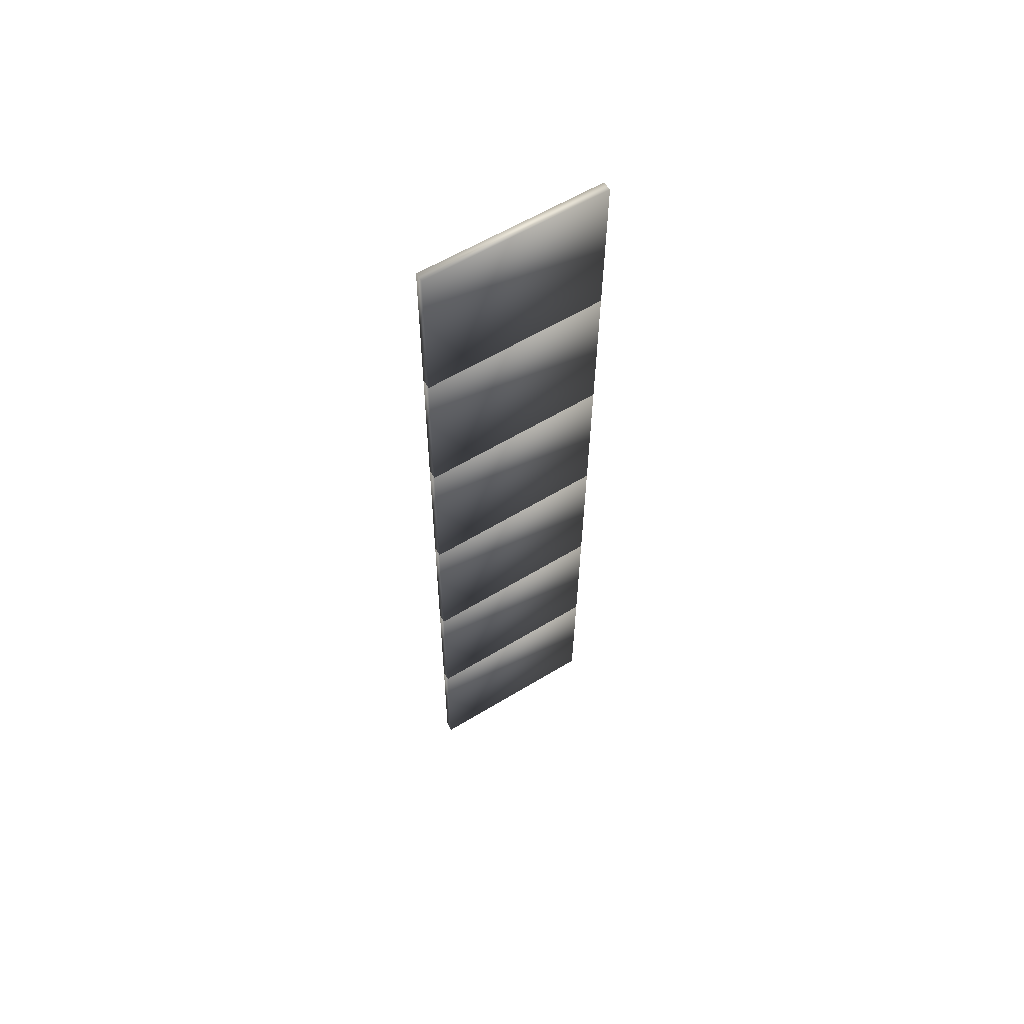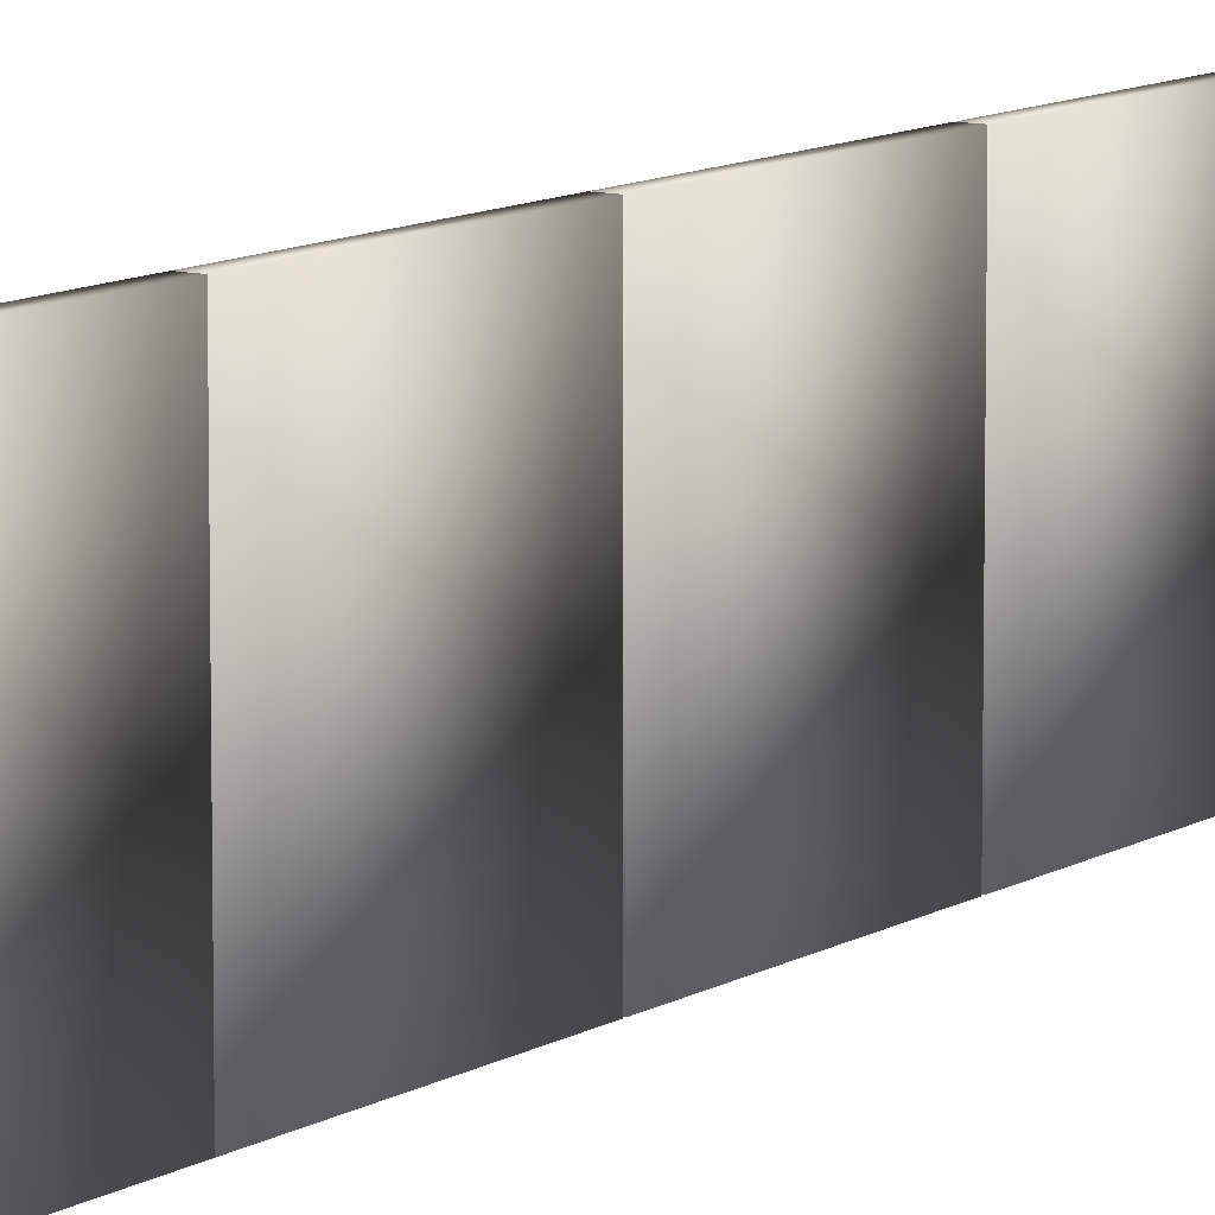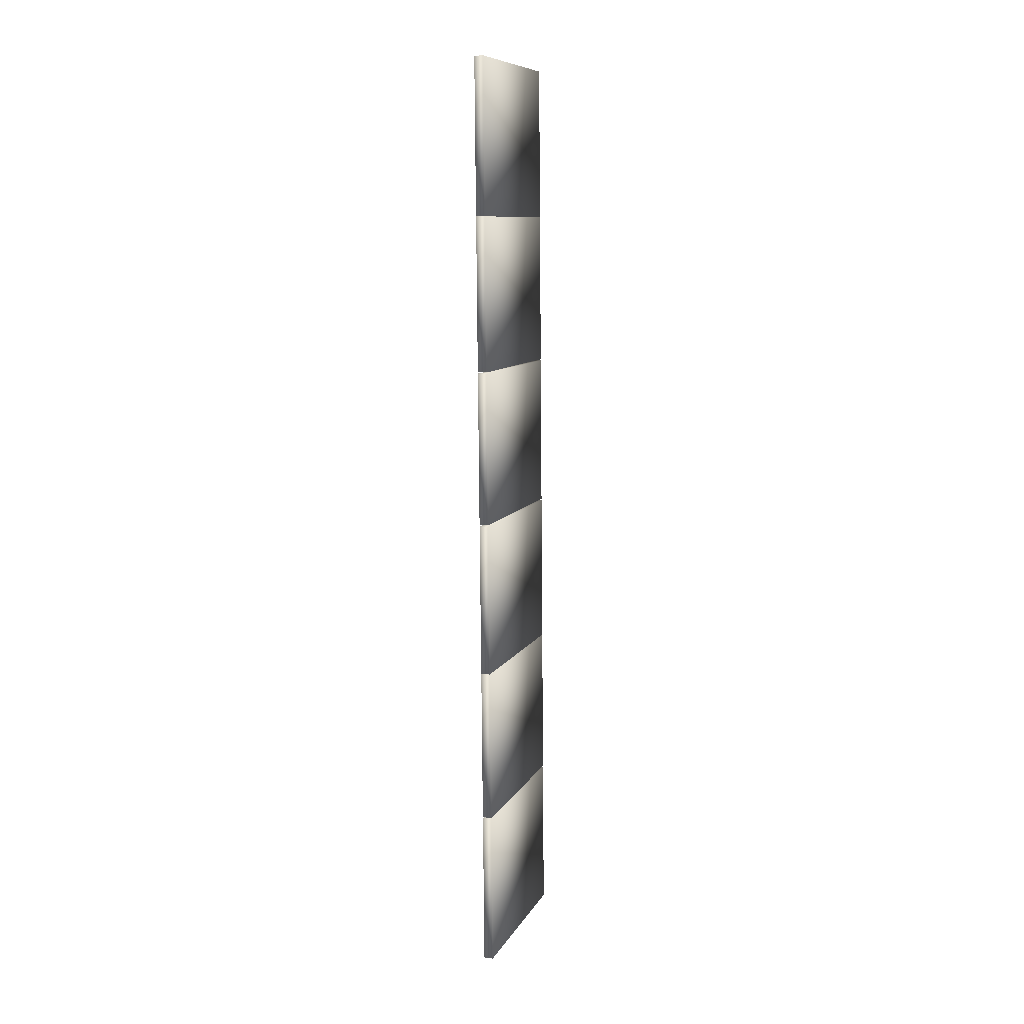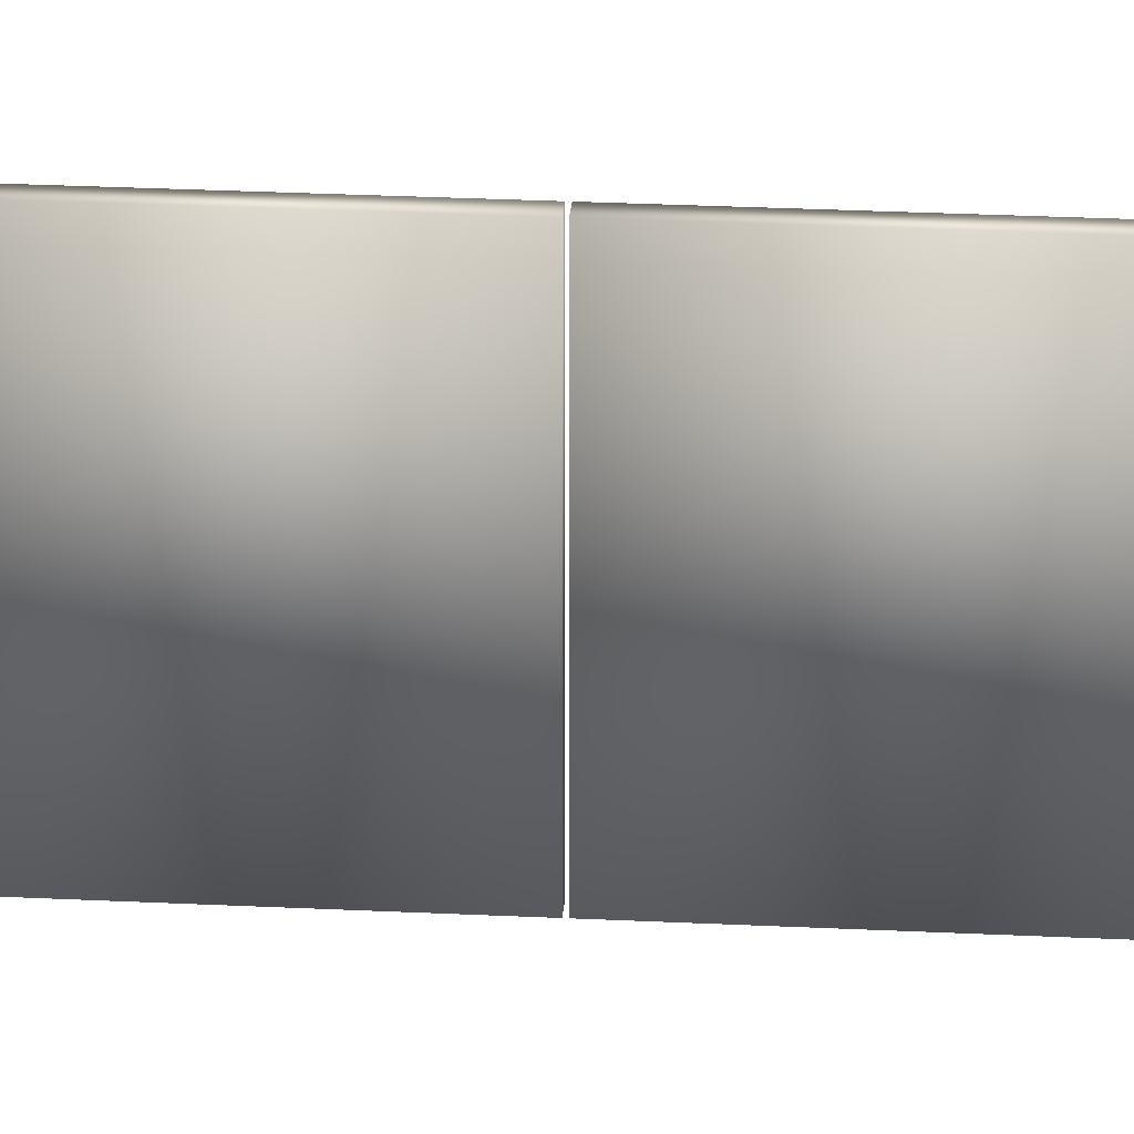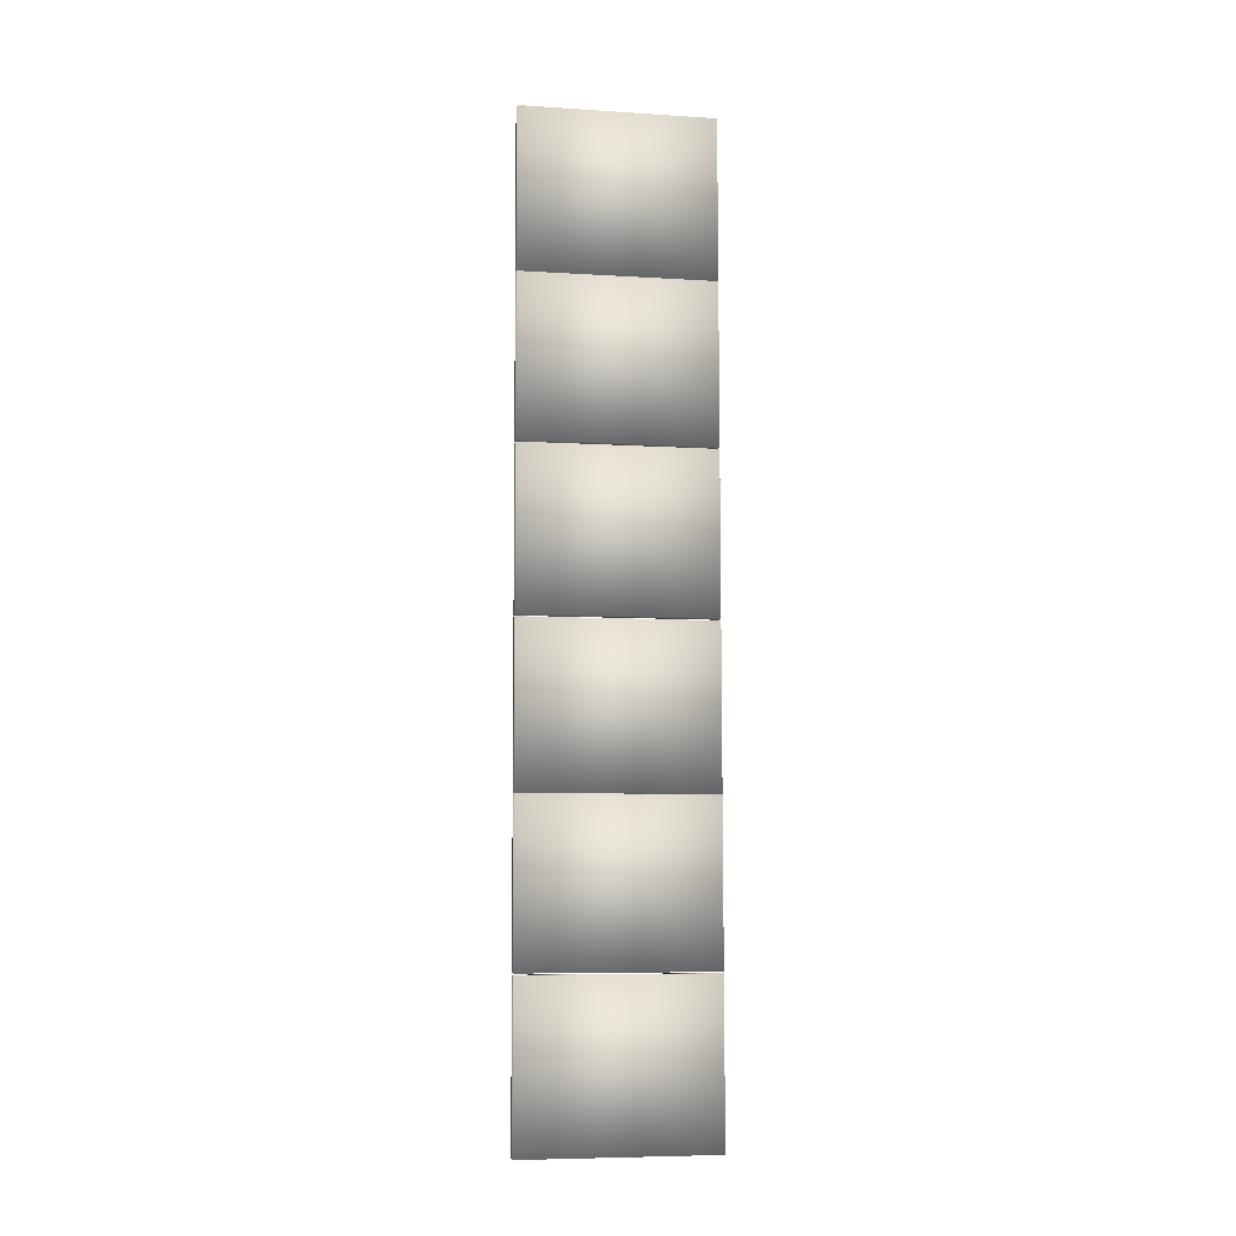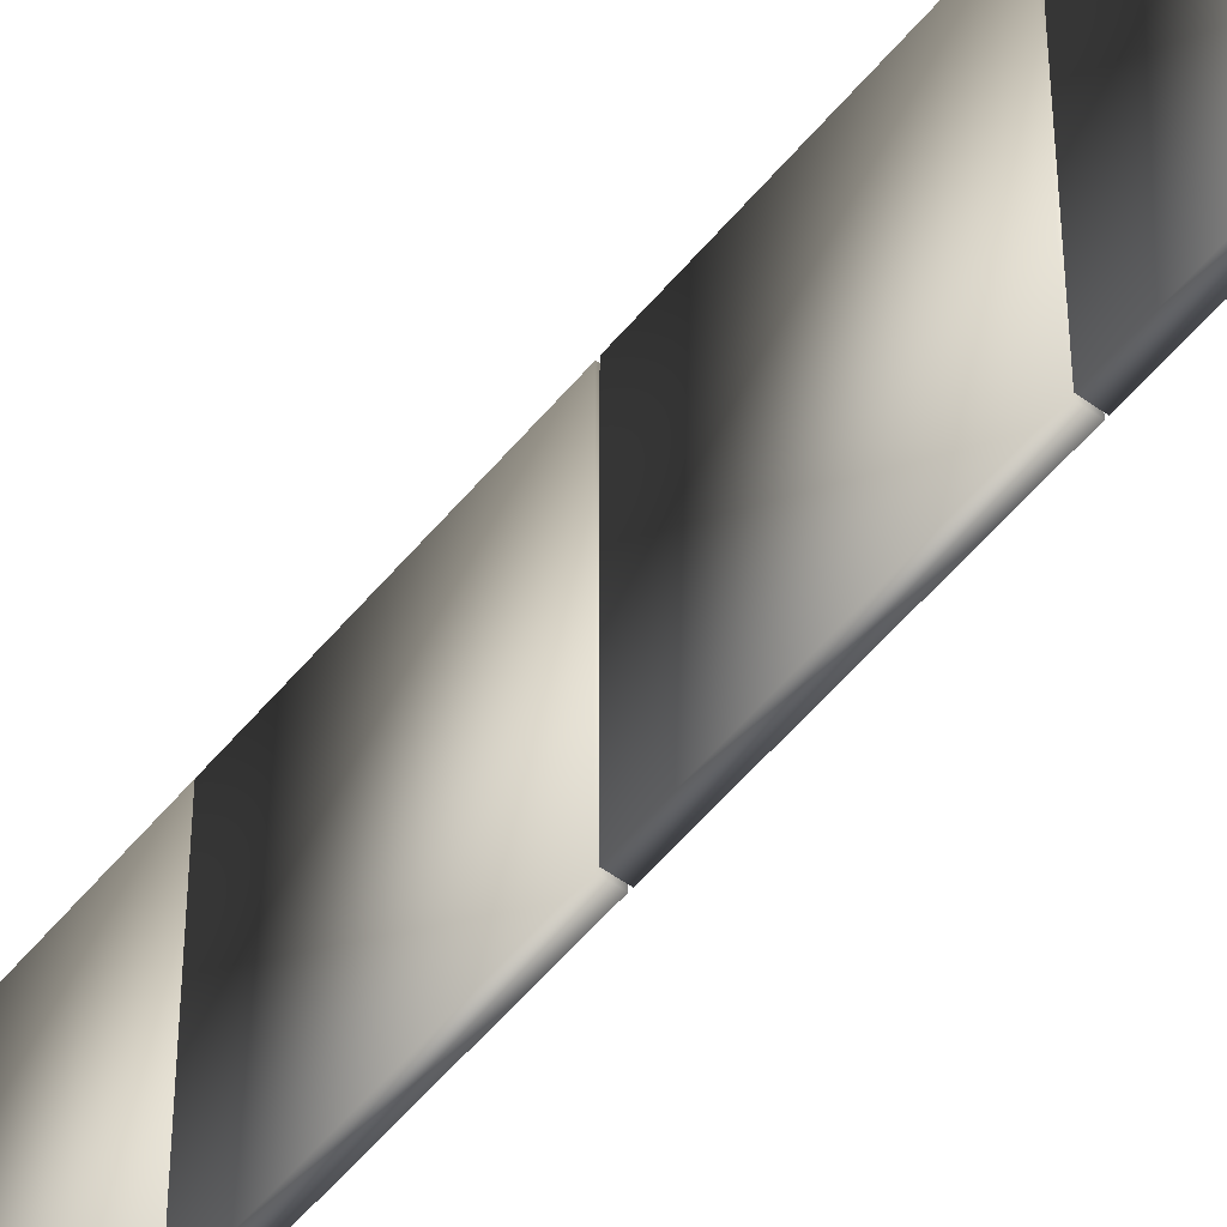
<metadata>
{"format":"obj","ext":"obj","renderer":"f3d","projection":"perspective","resolution":1024,"background":"white","views":[{"elev":59.3,"azim":-122.0,"up":"+Z"},{"elev":10.1,"azim":-147.1,"up":"+Y"},{"elev":9.4,"azim":18.0,"up":"+Z"},{"elev":26.3,"azim":-86.0,"up":"+Y"},{"elev":-7.0,"azim":79.6,"up":"+Z"},{"elev":-52.8,"azim":-38.5,"up":"+Y"}]}
</metadata>
<code>
o concrete_fence_Cube.021
v -0.1983 -1.409 4.409
v -0.04829 -1.409 4.41
v -0.1983 1.591 4.409
v -0.04829 1.591 4.41
v -0.2198 -1.409 6.909
v -0.06982 -1.409 6.91
v -0.2198 1.591 6.909
v -0.06982 1.591 6.91
v -0.1117 -1.409 -5.644
v 0.03828 -1.409 -5.642
v -0.1117 1.591 -5.644
v 0.03828 1.591 -5.642
v -0.1332 -1.409 -3.144
v 0.01675 -1.409 -3.143
v -0.1332 1.591 -3.144
v 0.01675 1.591 -3.143
v -0.1333 -1.409 -3.142
v 0.01673 -1.409 -3.141
v -0.1333 1.591 -3.142
v 0.01673 1.591 -3.141
v -0.1548 -1.409 -0.6419
v -0.004797 -1.409 -0.6406
v -0.1548 1.591 -0.6419
v -0.004798 1.591 -0.6406
v -0.09 -1.409 -8.166
v 0.05999 -1.409 -8.164
v -0.09 1.591 -8.166
v 0.05999 1.591 -8.164
v -0.1115 -1.409 -5.666
v 0.03847 -1.409 -5.664
v -0.1115 1.591 -5.666
v 0.03847 1.591 -5.664
v -0.155 -1.409 -0.6149
v -0.00503 -1.409 -0.6136
v -0.155 1.591 -0.6149
v -0.00503 1.591 -0.6136
v -0.1766 -1.409 1.885
v -0.02656 -1.409 1.886
v -0.1766 1.591 1.885
v -0.02656 1.591 1.886
v -0.1767 -1.409 1.907
v -0.02675 -1.409 1.908
v -0.1767 1.591 1.907
v -0.02675 1.591 1.908
v -0.1983 -1.409 4.407
v -0.04828 -1.409 4.408
v -0.1983 1.591 4.407
v -0.04828 1.591 4.408
f 5 8 7
f 1 6 5
f 2 8 6
f 7 4 3
f 2 3 4
f 1 7 3
f 5 6 8
f 1 2 6
f 2 4 8
f 7 8 4
f 2 1 3
f 1 5 7
f 13 16 15
f 9 14 13
f 10 16 14
f 15 12 11
f 10 11 12
f 9 15 11
f 13 14 16
f 9 10 14
f 10 12 16
f 15 16 12
f 10 9 11
f 9 13 15
f 21 24 23
f 17 22 21
f 18 24 22
f 23 20 19
f 18 19 20
f 17 23 19
f 21 22 24
f 17 18 22
f 18 20 24
f 23 24 20
f 18 17 19
f 17 21 23
f 29 32 31
f 25 30 29
f 26 32 30
f 31 28 27
f 26 27 28
f 25 31 27
f 29 30 32
f 25 26 30
f 26 28 32
f 31 32 28
f 26 25 27
f 25 29 31
f 37 40 39
f 33 38 37
f 34 40 38
f 39 36 35
f 34 35 36
f 33 39 35
f 37 38 40
f 33 34 38
f 34 36 40
f 39 40 36
f 34 33 35
f 33 37 39
f 45 48 47
f 41 46 45
f 42 48 46
f 47 44 43
f 42 43 44
f 41 47 43
f 45 46 48
f 41 42 46
f 42 44 48
f 47 48 44
f 42 41 43
f 41 45 47

</code>
